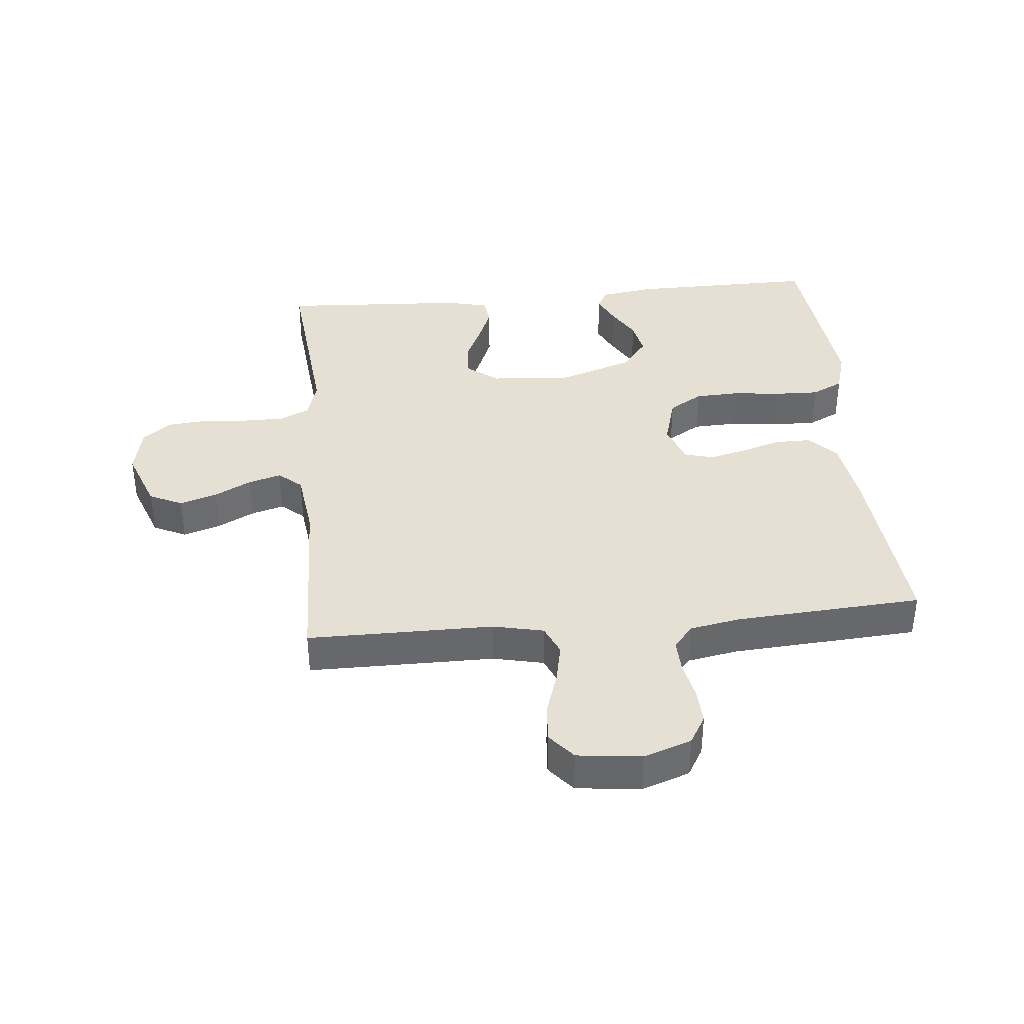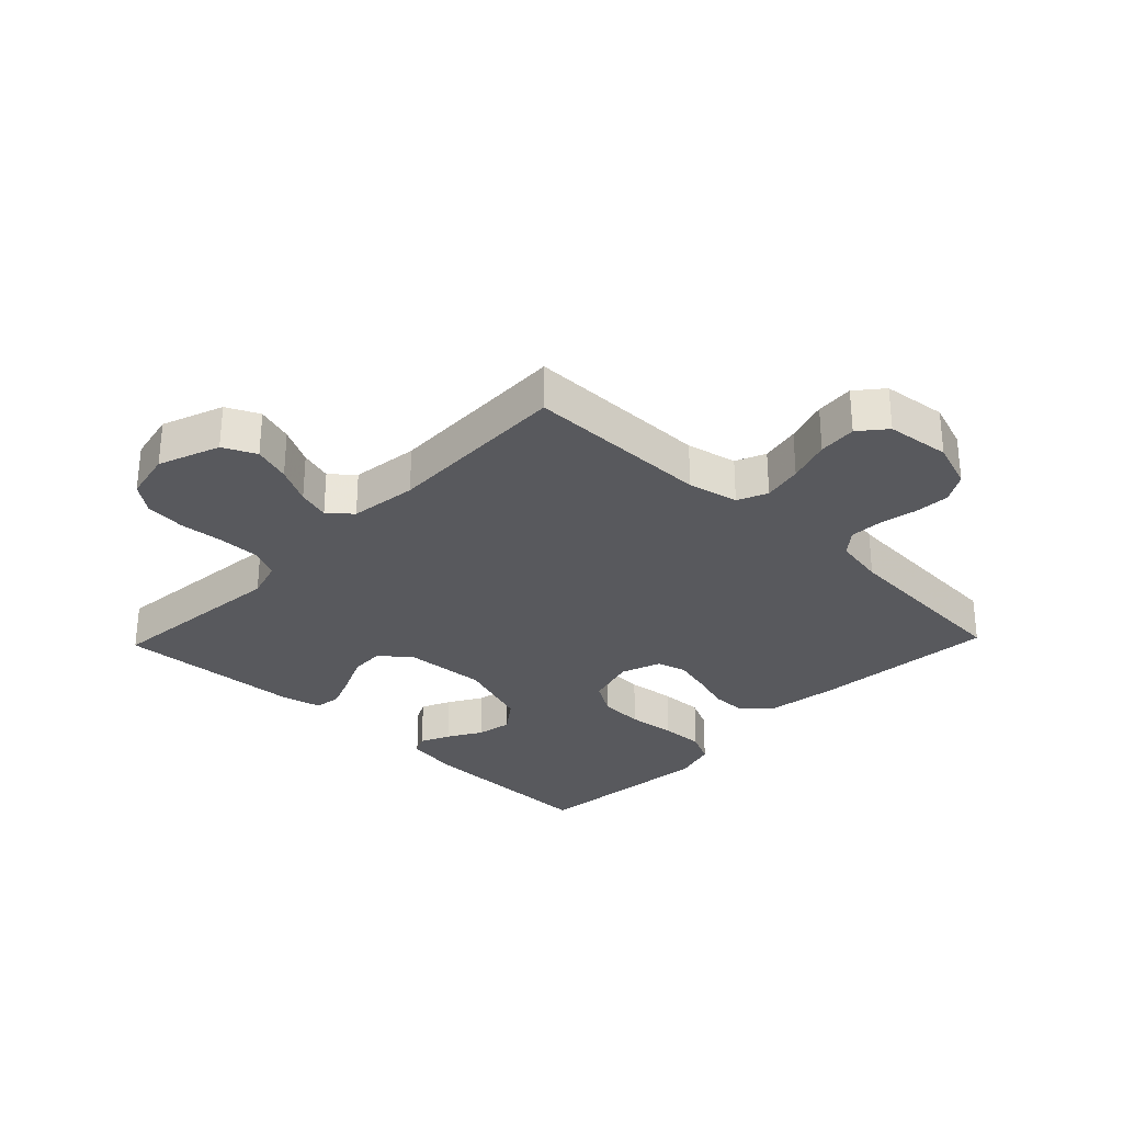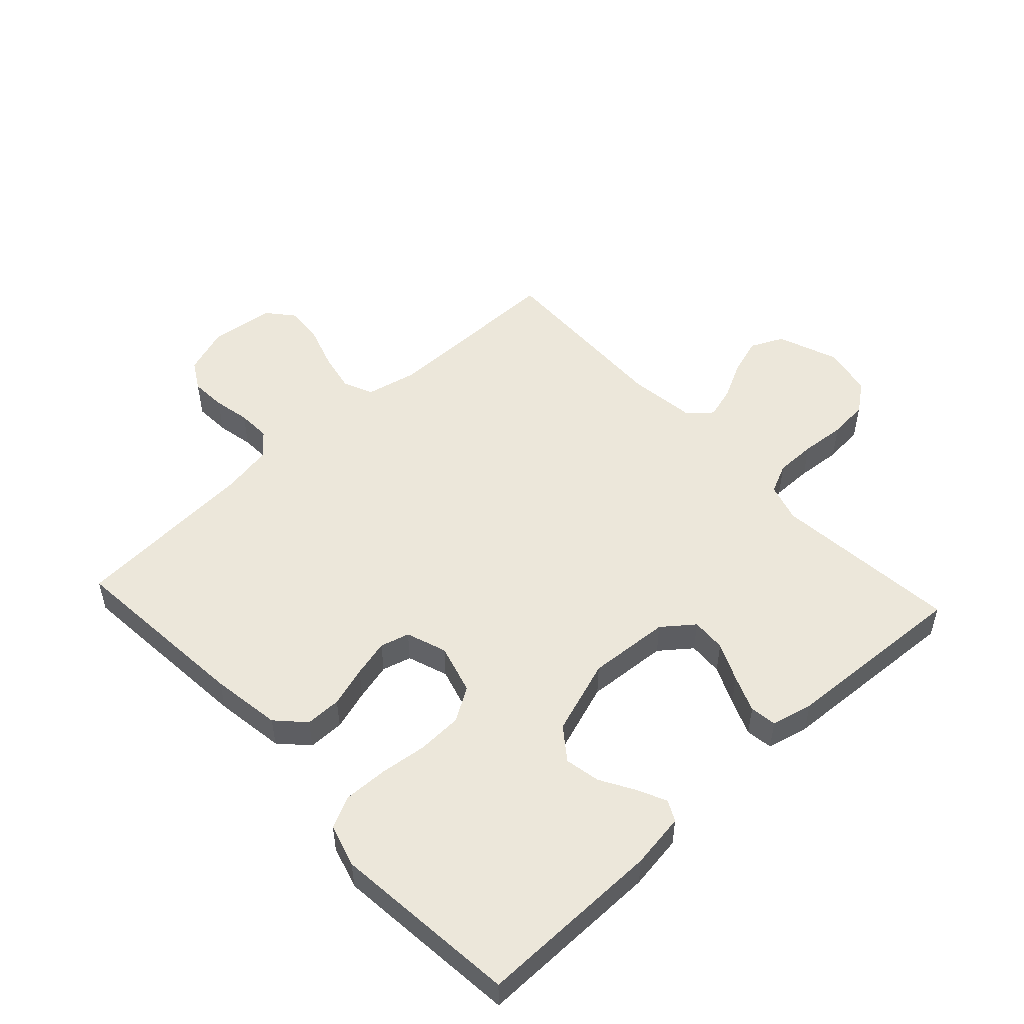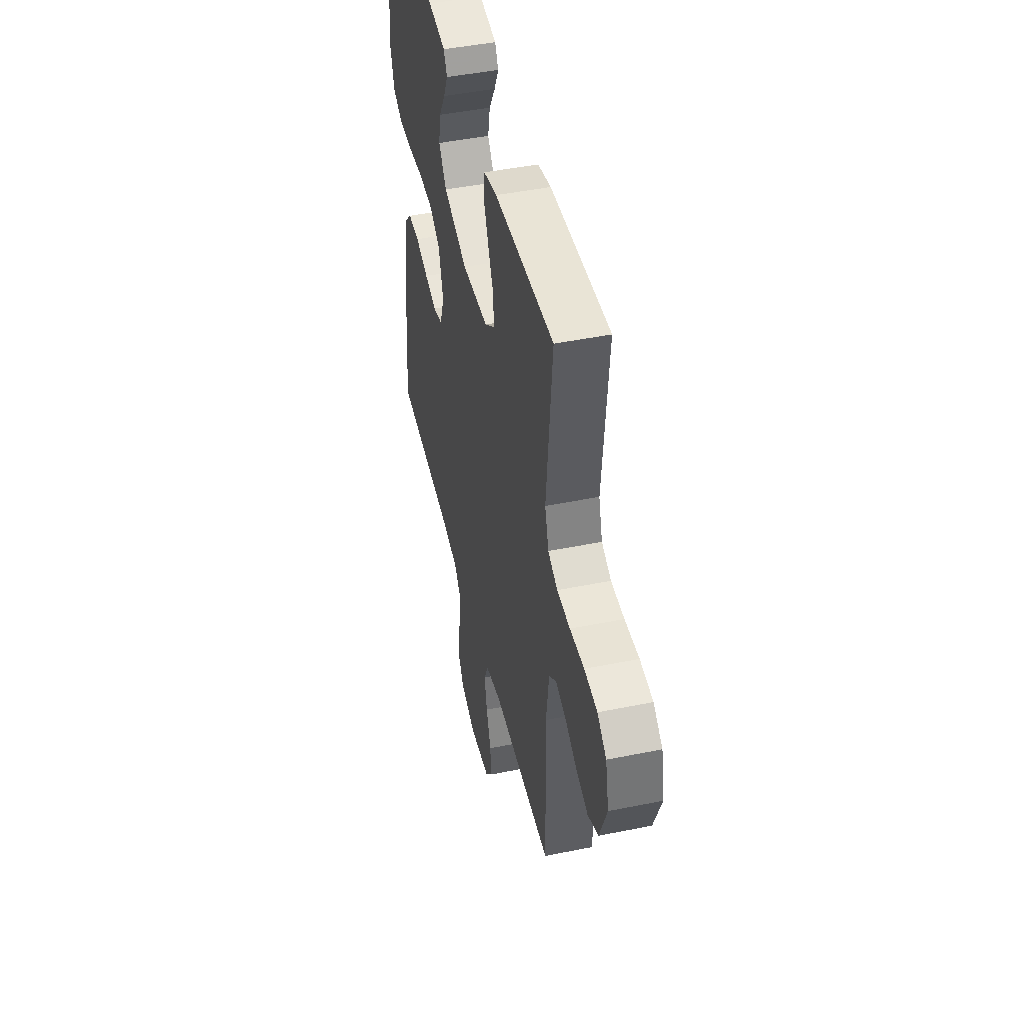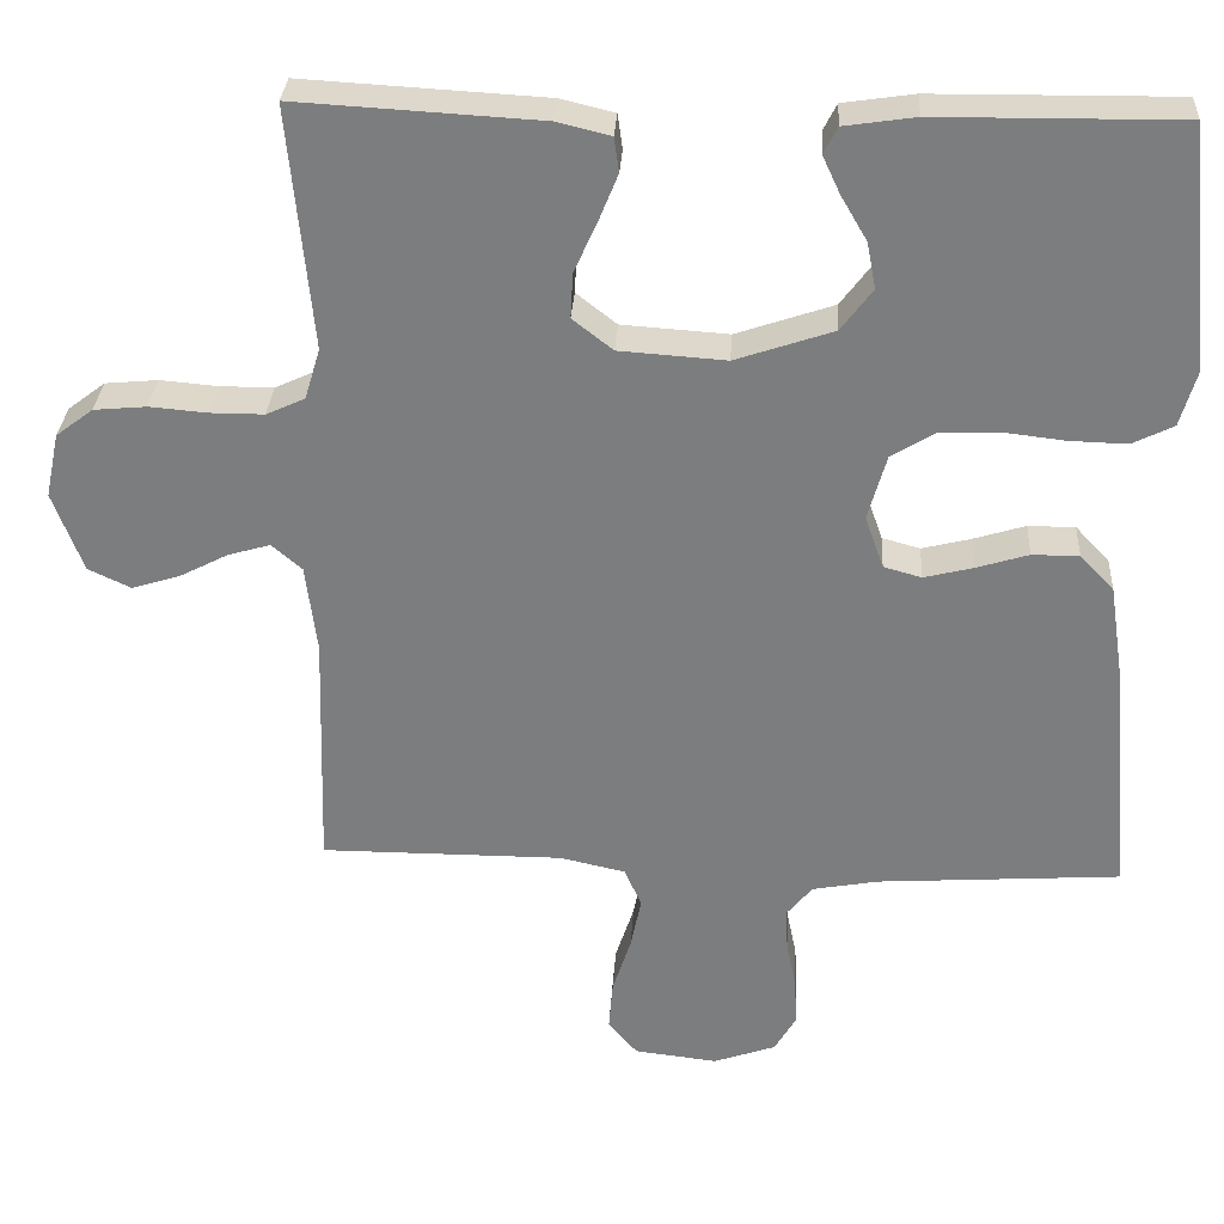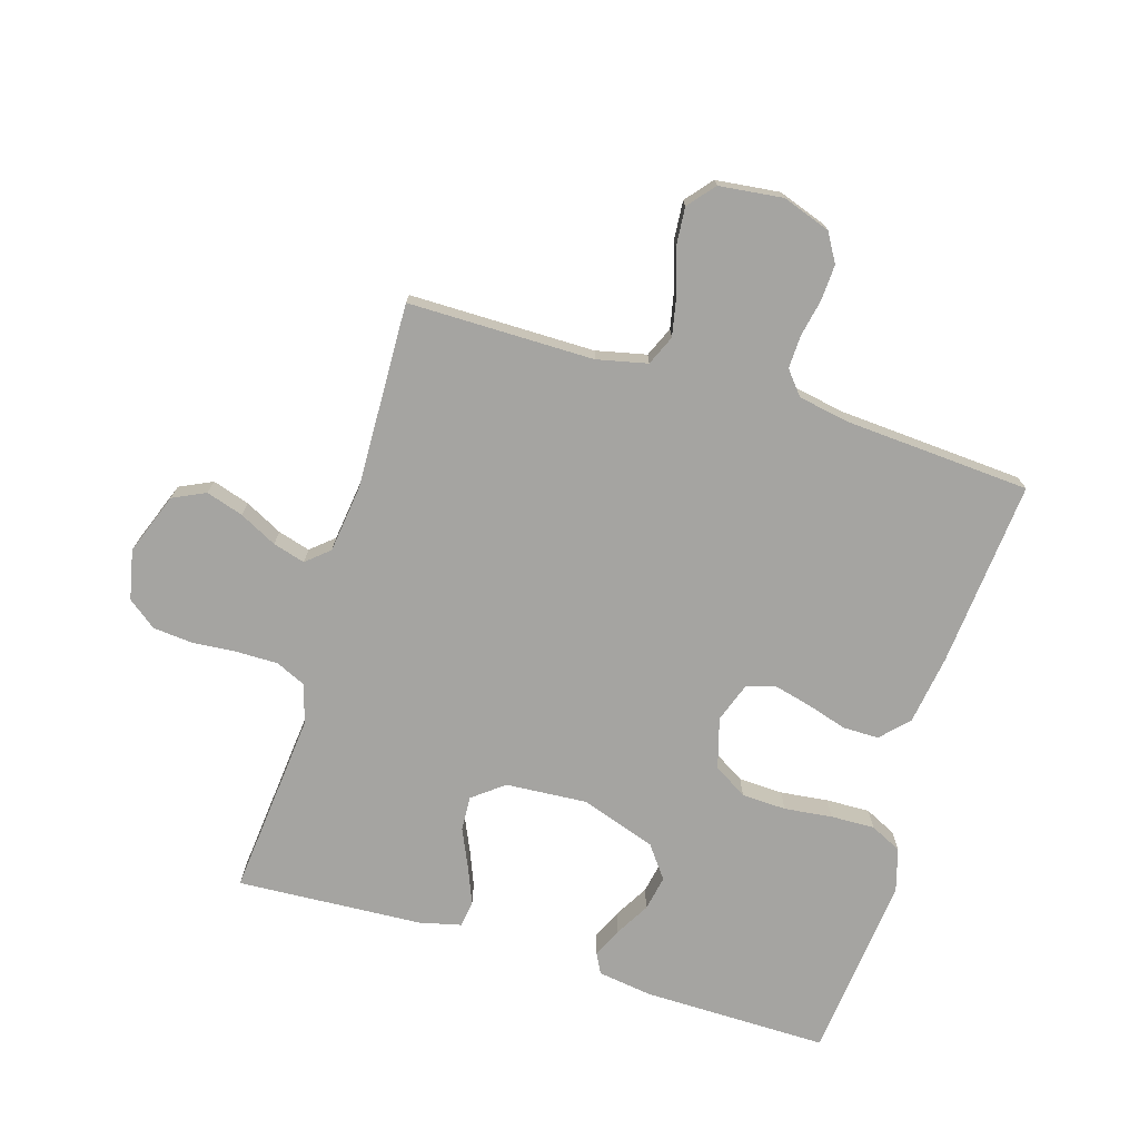
<metadata>
{"format":"obj","ext":"obj","renderer":"f3d","projection":"perspective","resolution":1024,"background":"white","views":[{"elev":38.0,"azim":174.6,"up":"+Y"},{"elev":-29.8,"azim":136.1,"up":"+Y"},{"elev":51.6,"azim":-42.8,"up":"+Y"},{"elev":46.2,"azim":76.9,"up":"+Z"},{"elev":30.6,"azim":-176.7,"up":"+Z"},{"elev":-73.4,"azim":163.1,"up":"+Y"}]}
</metadata>
<code>
v 0.5 0.07 -0.5
v 0.2 0.07 -0.5
v 0.119 0.07 -0.518
v 0.098 0.07 -0.566
v 0.111 0.07 -0.63
v 0.134 0.07 -0.7
v 0.139 0.07 -0.762
v 0.103 0.07 -0.805
v 0 0.07 -0.817
v -0.077 0.07 -0.79
v -0.104 0.07 -0.744
v -0.101 0.07 -0.686
v -0.089 0.07 -0.627
v -0.087 0.07 -0.573
v -0.118 0.07 -0.535
v -0.2 0.07 -0.52
v -0.5 0.07 -0.5
v -0.474 0.07 -0.2
v -0.457 0.07 -0.087
v -0.415 0.07 -0.043
v -0.357 0.07 -0.043
v -0.292 0.07 -0.063
v -0.232 0.07 -0.078
v -0.185 0.07 -0.065
v -0.162 0.07 0
v -0.185 0.07 0.081
v -0.239 0.07 0.114
v -0.311 0.07 0.117
v -0.388 0.07 0.108
v -0.459 0.07 0.106
v -0.51 0.07 0.131
v -0.53 0.07 0.2
v -0.5 0.07 0.5
v -0.2 0.07 0.497
v -0.112 0.07 0.484
v -0.095 0.07 0.451
v -0.117 0.07 0.404
v -0.149 0.07 0.349
v -0.16 0.07 0.292
v -0.121 0.07 0.24
v 0 0.07 0.199
v 0.132 0.07 0.208
v 0.182 0.07 0.247
v 0.179 0.07 0.303
v 0.151 0.07 0.365
v 0.127 0.07 0.424
v 0.133 0.07 0.467
v 0.2 0.07 0.483
v 0.5 0.07 0.5
v 0.471 0.07 0.2
v 0.49 0.07 0.137
v 0.538 0.07 0.115
v 0.604 0.07 0.115
v 0.676 0.07 0.121
v 0.741 0.07 0.115
v 0.787 0.07 0.08
v 0.804 0.07 0
v 0.767 0.07 -0.099
v 0.714 0.07 -0.124
v 0.654 0.07 -0.105
v 0.594 0.07 -0.074
v 0.542 0.07 -0.059
v 0.505 0.07 -0.091
v 0.491 0.07 -0.2
v 0.5 0 -0.5
v 0.2 0 -0.5
v 0.119 0 -0.518
v 0.098 0 -0.566
v 0.111 0 -0.63
v 0.134 0 -0.7
v 0.139 0 -0.762
v 0.103 0 -0.805
v 0 0 -0.817
v -0.077 0 -0.79
v -0.104 0 -0.744
v -0.101 0 -0.686
v -0.089 0 -0.627
v -0.087 0 -0.573
v -0.118 0 -0.535
v -0.2 0 -0.52
v -0.5 0 -0.5
v -0.474 0 -0.2
v -0.457 0 -0.087
v -0.415 0 -0.043
v -0.357 0 -0.043
v -0.292 0 -0.063
v -0.232 0 -0.078
v -0.185 0 -0.065
v -0.162 0 0
v -0.185 0 0.081
v -0.239 0 0.114
v -0.311 0 0.117
v -0.388 0 0.108
v -0.459 0 0.106
v -0.51 0 0.131
v -0.53 0 0.2
v -0.5 0 0.5
v -0.2 0 0.497
v -0.112 0 0.484
v -0.095 0 0.451
v -0.117 0 0.404
v -0.149 0 0.349
v -0.16 0 0.292
v -0.121 0 0.24
v 0 0 0.199
v 0.132 0 0.208
v 0.182 0 0.247
v 0.179 0 0.303
v 0.151 0 0.365
v 0.127 0 0.424
v 0.133 0 0.467
v 0.2 0 0.483
v 0.5 0 0.5
v 0.471 0 0.2
v 0.49 0 0.137
v 0.538 0 0.115
v 0.604 0 0.115
v 0.676 0 0.121
v 0.741 0 0.115
v 0.787 0 0.08
v 0.804 0 0
v 0.767 0 -0.099
v 0.714 0 -0.124
v 0.654 0 -0.105
v 0.594 0 -0.074
v 0.542 0 -0.059
v 0.505 0 -0.091
v 0.491 0 -0.2
f 58 59 60 61
f 58 61 62
f 57 58 62
f 56 57 62
f 53 54 55 56
f 52 53 56 62
f 51 52 62 63
f 47 48 49 50
f 44 45 46 47
f 44 47 50 51
f 35 36 37 38
f 33 34 35 38
f 33 38 39
f 32 33 39 40
f 28 29 30 31
f 27 28 31 32
f 19 20 21 22
f 19 22 23
f 16 17 18 19
f 15 16 19 23
f 14 15 23 24
f 10 11 12 13
f 10 13 14
f 9 10 14
f 5 6 7 8
f 4 5 8 9
f 64 1 2
f 64 2 3
f 63 64 3
f 43 44 51 63
f 42 43 63 3
f 41 42 3 4
f 27 32 40 41
f 26 27 41
f 25 26 41 4
f 14 24 25
f 4 9 14 25
f 125 124 123 122
f 126 125 122
f 126 122 121
f 126 121 120
f 120 119 118 117
f 126 120 117 116
f 127 126 116 115
f 114 113 112 111
f 111 110 109 108
f 115 114 111 108
f 102 101 100 99
f 102 99 98 97
f 103 102 97
f 104 103 97 96
f 95 94 93 92
f 96 95 92 91
f 86 85 84 83
f 87 86 83
f 83 82 81 80
f 87 83 80 79
f 88 87 79 78
f 77 76 75 74
f 78 77 74
f 78 74 73
f 72 71 70 69
f 73 72 69 68
f 66 65 128
f 67 66 128
f 67 128 127
f 127 115 108 107
f 67 127 107 106
f 68 67 106 105
f 105 104 96 91
f 105 91 90
f 68 105 90 89
f 89 88 78
f 89 78 73 68
f 1 65 66 2
f 2 66 67 3
f 3 67 68 4
f 4 68 69 5
f 5 69 70 6
f 6 70 71 7
f 7 71 72 8
f 8 72 73 9
f 9 73 74 10
f 10 74 75 11
f 11 75 76 12
f 12 76 77 13
f 13 77 78 14
f 14 78 79 15
f 15 79 80 16
f 16 80 81 17
f 17 81 82 18
f 18 82 83 19
f 19 83 84 20
f 20 84 85 21
f 21 85 86 22
f 22 86 87 23
f 23 87 88 24
f 24 88 89 25
f 25 89 90 26
f 26 90 91 27
f 27 91 92 28
f 28 92 93 29
f 29 93 94 30
f 30 94 95 31
f 31 95 96 32
f 32 96 97 33
f 33 97 98 34
f 34 98 99 35
f 35 99 100 36
f 36 100 101 37
f 37 101 102 38
f 38 102 103 39
f 39 103 104 40
f 40 104 105 41
f 41 105 106 42
f 42 106 107 43
f 43 107 108 44
f 44 108 109 45
f 45 109 110 46
f 46 110 111 47
f 47 111 112 48
f 48 112 113 49
f 49 113 114 50
f 50 114 115 51
f 51 115 116 52
f 52 116 117 53
f 53 117 118 54
f 54 118 119 55
f 55 119 120 56
f 56 120 121 57
f 57 121 122 58
f 58 122 123 59
f 59 123 124 60
f 60 124 125 61
f 61 125 126 62
f 62 126 127 63
f 63 127 128 64
f 64 128 65 1

</code>
